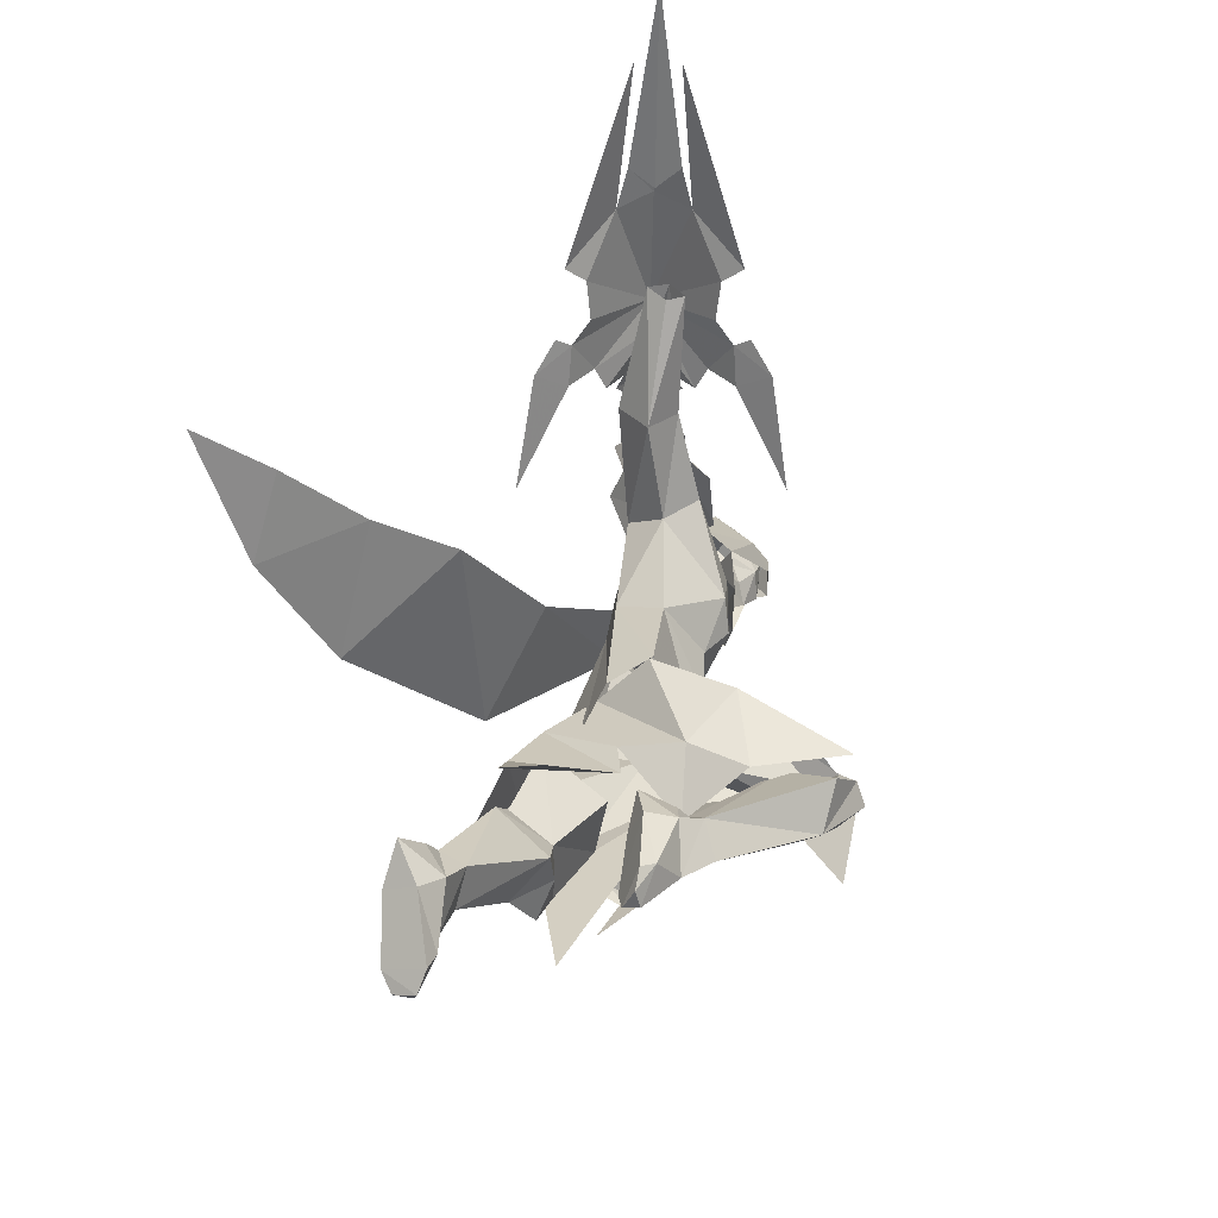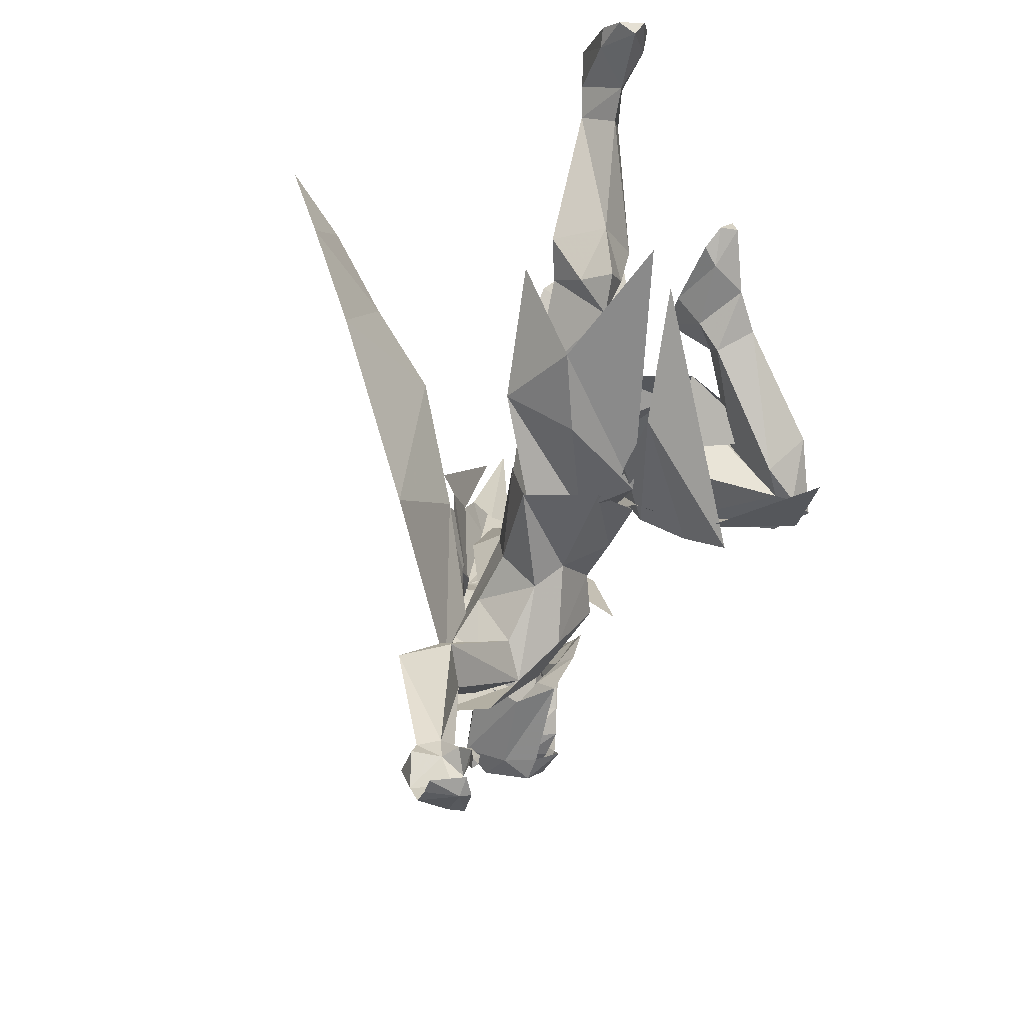
<metadata>
{"format":"obj","ext":"obj","renderer":"f3d","projection":"perspective","resolution":1024,"background":"white","views":[{"elev":-23.1,"azim":-159.1,"up":"+Z"},{"elev":-28.6,"azim":156.8,"up":"+Y"}]}
</metadata>
<code>
g lanlinwang_van_01
v -0.4632 -0.3099 1.158
v -0.1772 -0.6357 1.158
v -0.3404 -0.451 1.091
v -0.3642 -0.4625 1.273
v -0.06415 -0.6298 1.245
v -0.3124 -0.4784 1.344
v -0.3803 -0.3545 1.415
v -0.459 -0.3185 1.302
v -0.4034 -0.3253 1.434
v -0.3465 -0.3279 1.469
v -0.3448 -0.3573 1.453
v -0.3087 -0.281 0.9894
v -0.4222 -0.2403 1.085
v -0.2402 -0.343 1.013
v -0.2477 -0.5546 1.135
v -0.2029 -0.468 1.096
v -0.4632 -0.3099 1.158
v -0.4271 -0.2121 0.9595
v -0.3087 -0.281 0.9894
v -0.296 -0.2022 0.7428
v -0.428 -0.1777 0.8161
v -0.3725 -0.07884 1.149
v -0.4222 -0.2403 1.085
v -0.4006 0.07705 0.9578
v -0.2436 -0.08912 1.177
v -0.2975 0.1196 0.8877
v -0.1221 -0.2019 0.8145
v -0.2402 -0.343 1.013
v -0.1698 -0.2493 1.057
v -0.1254 -0.08403 0.8919
v -0.1887 -0.1644 1.124
v -0.2322 0.09277 0.8021
v -0.4763 -0.2475 1.228
v -0.4454 -0.1502 1.462
v -0.3669 -0.09596 1.398
v -0.3725 -0.07884 1.149
v -0.1595 -0.3091 1.304
v -0.07144 -0.5005 1.211
v -0.266 -0.4042 1.396
v -0.1054 -0.4198 1.223
v -0.1504 -0.3255 1.173
v -0.146 -0.4718 1.167
v -0.2029 -0.468 1.096
v -0.2402 -0.343 1.013
v -0.06415 -0.6298 1.245
v -0.3124 -0.4784 1.344
v -0.266 -0.4042 1.396
v -0.1855 -0.3033 1.382
v -0.2584 -0.3303 1.446
v -0.2769 -0.3754 1.445
v -0.3448 -0.3573 1.453
v -0.3465 -0.3279 1.469
v -0.168 -0.5623 1.232
v -0.146 -0.4718 1.167
v -0.02714 -0.4992 1.113
v 0.05798 -0.67 1.113
v 0.1219 -0.6003 1.023
v -0.2029 -0.468 1.096
v 0.1219 -0.6003 1.023
v 0.01218 -0.5811 0.9512
v -0.04199 -0.6531 1.034
v 0.05798 -0.67 1.113
v -0.2477 -0.5546 1.135
v 0.01218 -0.5811 0.9512
v -0.04199 -0.6531 1.034
v -0.2029 -0.468 1.096
v -0.1698 -0.2493 1.057
v -0.2402 -0.343 1.013
v -0.1504 -0.3255 1.173
v -0.254 -0.1478 1.428
v -0.2436 -0.08912 1.177
v -0.1855 -0.3033 1.382
v -0.3669 -0.09596 1.398
v -0.3725 -0.07884 1.149
v -0.1595 -0.3091 1.304
v -0.1855 -0.3033 1.382
v -0.1887 -0.1644 1.124
v -0.1698 -0.2493 1.057
v -0.1595 -0.3091 1.304
v -0.1504 -0.3255 1.173
v -0.3412 -0.183 1.532
v -0.3186 0.08897 1.628
v -0.254 -0.1478 1.428
v -0.3635 0.003702 1.692
v -0.4049 0.1162 1.544
v -0.3669 -0.09596 1.398
v -0.3186 0.08897 1.628
v -0.4566 0.0366 1.612
v -0.4454 -0.1502 1.462
v -0.3635 0.003702 1.692
v -0.3669 -0.09596 1.398
v -0.4566 0.0366 1.612
v -0.4049 0.1162 1.544
v -0.3465 -0.3279 1.469
v -0.254 -0.1478 1.428
v -0.2584 -0.3303 1.446
v -0.3412 -0.183 1.532
v -0.1855 -0.3033 1.382
v -0.4034 -0.3253 1.434
v -0.4454 -0.1502 1.462
v -0.459 -0.3185 1.302
v -0.4763 -0.2475 1.228
v -0.4632 -0.3099 1.158
v -0.3291 -0.64 1.546
v -0.3639 -0.5178 1.59
v -0.2656 -0.5888 1.531
v -0.3891 -0.5967 1.583
v -0.412 -0.6772 1.455
v -0.4718 -0.6341 1.491
v -0.4549 -0.5592 1.515
v -0.4053 -0.3211 1.457
v -0.4846 -0.5917 1.442
v -0.4712 -0.6219 1.385
v -0.4756 -0.307 1.382
v -0.3407 -0.6416 1.445
v -0.3046 -0.5457 1.279
v -0.2309 -0.4615 1.366
v -0.4106 -0.6451 1.397
v -0.3832 -0.5196 1.213
v -0.3216 -0.6052 1.442
v -0.3188 -0.5418 1.382
v -0.4305 -0.5265 1.508
v -0.4196 -0.4653 1.447
v -0.4106 -0.3771 1.375
v -0.4753 -0.3297 1.284
v -0.4179 -0.4168 1.272
v -0.4621 -0.3488 1.213
v -0.4373 -0.4225 1.212
v -0.3681 -0.4735 1.291
v -0.2682 -0.3634 1.446
v -0.3639 -0.5178 1.59
v -0.4362 -0.4867 1.374
v -0.4196 -0.4653 1.447
v -0.4213 -0.4706 1.421
v -0.4106 -0.3771 1.375
v -0.4365 -0.5223 1.324
v -0.4179 -0.4168 1.272
v -0.3764 -0.5308 1.34
v -0.3681 -0.4735 1.291
v -0.3188 -0.5418 1.382
v -0.3378 -0.5332 1.369
v -0.454 -0.5779 1.36
v -0.4694 -0.5695 1.453
v -0.448 -0.6163 1.416
v -0.4684 -0.5317 1.418
v -0.454 -0.6017 1.489
v -0.432 -0.6378 1.468
v -0.4305 -0.5265 1.508
v -0.4196 -0.4653 1.447
v -0.4213 -0.4706 1.421
v -0.4362 -0.4867 1.374
v -0.4365 -0.5223 1.324
v -0.3878 -0.6286 1.403
v -0.3825 -0.5952 1.366
v -0.3895 -0.6482 1.45
v -0.3216 -0.6052 1.442
v -0.3188 -0.5418 1.382
v -0.3764 -0.5308 1.34
v -0.3378 -0.5332 1.369
v 0.06784 -0.8786 0.8683
v 0.1219 -0.6003 1.023
v 0.01218 -0.5811 0.9512
v 0.1242 -0.8953 0.8801
v -0.04199 -0.6531 1.034
v 0.0312 -0.906 0.878
v 0.08367 -0.925 0.9198
v 0.05798 -0.67 1.113
v 0.02416 -1.01 0.868
v 0.1431 -1.01 0.8692
v 0.05813 -1.06 0.8407
v 0.02164 -0.9519 0.9288
v 0.02164 -0.9519 0.9288
v 0.1388 -1.055 0.8303
v 0.06183 -1.02 0.801
v 0.07468 -1.072 0.7283
v 0.143 -1.055 0.7756
v 0.07864 -0.935 0.8336
v 0.1464 -0.9239 0.8551
v 0.1242 -0.8953 0.8801
v 0.06784 -0.8786 0.8683
v 0.05289 -0.9221 0.7921
v 0.03217 -0.9839 0.813
v 0.03947 -0.9449 0.747
v 0.03521 -0.9728 0.7716
v 0.04364 -0.9738 0.7266
v 0.03952 -0.9916 0.7456
v 0.07098 -1.045 0.7322
v 0.1451 -1.042 0.7374
v 0.07432 -1.04 0.6897
v 0.07432 -1.04 0.6897
v 0.1431 -0.9439 0.9286
v 0.08367 -0.925 0.9198
v 0.0312 -0.906 0.878
v 0.03217 -0.9839 0.813
v 0.01573 -0.9146 0.8046
v 0.03521 -0.9728 0.7716
v 0.01439 -0.9523 0.7554
v 0.03952 -0.9916 0.7456
v 0.02914 -0.9862 0.7306
v 0.05289 -0.9221 0.7921
v 0.06784 -0.8786 0.8683
v 0.03947 -0.9449 0.747
v 0.04364 -0.9738 0.7266
v 0.02878 -1.071 0.8116
v 0.07468 -1.072 0.7283
v 0.0477 -1.067 0.7233
v 0.07432 -1.04 0.6897
v 0.07098 -1.045 0.7322
v 0.06183 -1.02 0.801
v -0.4049 0.1162 1.544
v -0.4668 0.2821 1.837
v -0.51 0.2708 1.796
v -0.3186 0.08897 1.628
v -0.5532 0.2533 1.808
v -0.4566 0.0366 1.612
v -0.508 0.2381 1.86
v -0.3635 0.003702 1.692
v -0.0717 -0.05068 1.187
v -0.07936 -0.5103 1.219
v -0.16 -0.337 1.275
v 0.1519 -0.1998 0.9653
v -0.001235 0.3094 1.201
v 0.3111 0.3009 0.9693
v 0.137 0.5197 1.21
v 0.3706 0.6408 1.081
v 0.2532 0.7649 1.248
v 0.3772 0.9634 1.28
v -0.6307 -0.2972 0.7104
v -0.3204 -0.1107 0.5059
v -0.2758 0.1264 0.2737
v -0.5447 -0.2627 0.7636
v -0.4434 -0.2095 0.805
v -0.3137 -0.1789 0.6284
v -0.4133 -0.1359 0.8428
v -0.3734 -0.1736 0.8262
v -0.1198 0.07288 0.8058
v -0.1394 -0.2044 0.8287
v -0.1273 -0.1039 0.895
v -0.01994 -0.01434 0.6782
v -0.077 0.1862 0.7001
v -0.3596 0.1869 0.6335
v -0.3332 0.1414 0.7176
v 0.01696 0.2305 0.4754
v -0.08363 -0.005395 0.4578
v -0.2294 0.007557 0.8932
v -0.2761 -0.2142 0.8116
v -0.1569 -0.1245 0.593
v -0.3681 -0.195 0.6917
v -0.1963 0.1689 0.2017
v -0.3903 -0.1599 0.8494
v -0.1048 0.3057 0.6399
v -0.2864 0.4669 0.5701
v -0.4915 0.1109 0.7193
v -0.3861 0.06646 0.9592
v -0.6001 0.05489 0.8578
v -0.6362 0.0825 0.6495
v -0.4657 0.07515 0.5375
v -0.8536 -0.02919 0.6889
v -0.6969 -0.1223 0.8186
v -0.4078 -0.04888 0.9191
v -0.5251 -0.1165 0.9013
v -0.5658 -0.2616 0.692
v -0.4023 -0.2068 0.7435
v -0.8011 -0.2314 0.6401
v -0.7589 -0.2297 0.4452
v -0.4342 -0.092 0.6372
v -0.7044 -0.0222 0.6155
v -0.1421 0.1299 0.7411
v -0.2128 0.2332 0.4639
v -0.1225 0.2829 0.5448
v -0.2752 0.05083 0.6193
v -0.07139 0.01028 0.6261
v -0.06045 0.2181 0.4785
v -0.1537 0.08841 0.3863
v -0.2008 -0.05869 0.5374
v -0.2128 0.2332 0.4639
v -0.2752 0.05083 0.6193
v -0.09056 0.1711 0.3877
v -0.2029 0.1987 0.3936
v -0.1167 0.344 0.5336
v -0.1653 0.6005 0.3134
v -0.107 0.6195 0.3499
v -0.2355 0.3043 0.4112
v -0.2128 0.2332 0.4639
v -0.2029 0.1987 0.3936
v -0.1225 0.2829 0.5448
v -0.02683 0.2881 0.4104
v -0.06045 0.2181 0.4785
v -0.1302 0.293 0.323
v -0.1417 0.1578 0.3166
v -0.09056 0.1711 0.3877
v -0.1537 0.08841 0.3863
v -0.1555 0.6819 0.2662
v -0.1053 0.602 0.1677
v -0.1186 0.5526 0.235
v -0.1025 0.6774 0.348
v -0.04919 0.6656 0.2737
v -0.06384 0.5998 0.3096
v -0.09807 0.6874 0.01758
v -0.01516 0.6906 0.07833
v -0.1289 0.7081 0.06579
v -0.0349 0.6754 0.02755
v -0.03649 0.7415 0.236
v -0.1237 0.7551 0.2278
v -0.0862 0.7804 0.3314
v -0.07376 0.6498 0.02267
v -0.0862 0.7804 0.3314
v -0.04919 0.6656 0.2737
v -0.1025 0.6774 0.348
v -0.03649 0.7415 0.236
v -0.0256 0.6607 0.1143
v -0.01516 0.6906 0.07833
v -0.0349 0.6754 0.02755
v -0.07376 0.6498 0.02267
v -0.1053 0.602 0.1677
v -0.1355 0.6727 0.1045
v -0.09807 0.6874 0.01758
v -0.1289 0.7081 0.06579
v -0.1555 0.6819 0.2662
v -0.1237 0.7551 0.2278
v -0.1289 0.7081 0.06579
v -0.5432 0.05762 0.6672
v -0.7182 -0.189 0.5913
v -0.505 -0.1182 0.6827
v -0.7245 -0.1011 0.6488
v -0.6117 -0.01208 0.8187
v -0.8008 -0.08028 0.6637
v -0.7705 -0.2182 0.6997
v -0.5551 -0.1713 0.8297
v -0.7182 -0.189 0.5913
v -0.505 -0.1182 0.6827
v -0.8231 -0.1519 0.6677
v -0.7592 -0.1995 0.5777
v -0.6632 -0.081 0.6886
v -0.5015 0.1155 0.465
v -0.672 -0.1521 0.5355
v -0.5115 0.1548 0.5218
v -0.7182 -0.189 0.5913
v -0.7592 -0.1995 0.5777
v -0.7245 -0.1011 0.6488
v -0.8092 -0.02986 0.6373
v -0.8008 -0.08028 0.6637
v -0.763 -0.05561 0.5134
v -0.8278 -0.2004 0.6193
v -0.8231 -0.1519 0.6677
v -0.7705 -0.2182 0.6997
v -0.4486 0.176 0.4541
v -0.5168 0.2282 0.3555
v -0.5741 0.1562 0.4082
v -0.4925 0.1785 0.5382
v -0.5201 0.2478 0.4895
v -0.5604 0.1906 0.5014
v -0.4176 0.3384 0.2666
v -0.4735 0.3763 0.3441
v -0.4638 0.3787 0.2884
v -0.395 0.2994 0.3076
v -0.4566 0.3054 0.4937
v -0.3968 0.246 0.4666
v -0.4186 0.2394 0.5715
v -0.4623 0.3403 0.2618
v -0.5201 0.2478 0.4895
v -0.4186 0.2394 0.5715
v -0.4925 0.1785 0.5382
v -0.4566 0.3054 0.4937
v -0.5002 0.3393 0.3588
v -0.4735 0.3763 0.3441
v -0.4638 0.3787 0.2884
v -0.4623 0.3403 0.2618
v -0.5168 0.2282 0.3555
v -0.4289 0.262 0.3232
v -0.4176 0.3384 0.2666
v -0.395 0.2994 0.3076
v -0.4486 0.176 0.4541
v -0.3968 0.246 0.4666
v -0.395 0.2994 0.3076
v -0.7089 0.265 1.843
v -0.6938 0.6623 2.183
v -0.607 0.3483 1.985
v -0.6422 0.2424 1.836
v -0.4133 0.1144 1.904
v -0.5993 0.1643 1.779
v -0.5177 0.3742 2.042
v -0.6116 0.4329 2.05
v -0.6956 0.818 2.296
v -0.4914 0.4819 2.048
v -0.4367 0.4177 1.983
v -0.3405 0.3653 1.833
v -0.3088 0.4282 1.838
v -0.5903 0.7045 2.181
v -0.6298 0.1159 1.728
v -0.5351 0.03598 1.723
v -0.6078 0.03912 1.658
v -0.7104 0.06559 1.652
v -0.6743 -0.1494 1.45
v -0.6776 0.1284 1.728
v -0.4848 -0.009301 1.7
v -0.3935 0.06404 1.846
v -0.2753 0.142 1.72
v -0.2633 0.2653 1.724
v -0.3178 0.279 1.776
v -0.2269 0.1945 1.653
v -0.1728 0.2852 1.646
v -0.05181 0.1045 1.442
v -0.2373 0.3075 1.722
v -0.28 0.07417 1.698
v -0.4259 -0.03068 1.758
v -0.4331 -0.06311 1.736
v -0.3326 -0.08604 1.821
v -0.2951 -0.1796 1.77
v -0.306 0.01825 1.757
v -0.2786 -4.983e-05 1.735
v -0.5376 0.4223 2.017
v -0.6956 0.818 2.296
v -0.6116 0.4329 2.05
v -0.4914 0.4819 2.048
v -0.4119 -0.08958 1.631
v -0.4262 -0.106 1.561
v -0.4421 -0.04811 1.603
v -0.3923 -0.1327 1.607
v -0.2763 -0.1066 1.588
v -0.3469 -0.3283 1.55
v -0.2501 -0.3064 1.534
v -0.271 -0.05659 1.609
v -0.4751 -0.1442 1.513
v -0.4291 -0.3063 1.462
v -0.3469 -0.3283 1.55
v -0.3545 -0.3822 1.481
v -0.2714 -0.07113 1.537
v -0.2699 -0.008222 1.577
v -0.2501 -0.3064 1.534
v -0.2409 -0.3567 1.464
v -0.2134 -0.258 1.433
v -0.2293 -0.08475 1.479
v -0.2682 -0.3634 1.446
g lanlinwang_van_01_0
f 3 2 1
f 4 1 2
f 2 5 4
f 6 4 5
f 1 4 7
f 8 1 7
f 9 8 7
f 9 7 10
f 11 10 7
f 13 12 3
f 14 3 12
f 3 14 15
f 16 15 14
f 17 13 3
f 19 13 18
f 20 19 18
f 21 20 18
f 22 21 18
f 23 22 18
f 24 21 22
f 22 25 24
f 26 24 25
f 20 27 19
f 28 19 27
f 28 27 29
f 30 29 27
f 29 30 31
f 25 31 26
f 32 31 30
f 32 26 31
f 22 23 33
f 17 33 23
f 35 33 34
f 36 33 35
f 39 38 37
f 40 37 38
f 37 40 41
f 41 40 42
f 42 40 38
f 42 43 41
f 44 41 43
f 38 39 45
f 46 45 39
f 37 48 47
f 48 49 47
f 50 47 49
f 50 49 51
f 52 51 49
f 55 54 53
f 53 56 55
f 57 55 56
f 54 55 58
f 55 59 58
f 59 60 58
f 62 53 61
f 63 61 53
f 65 63 64
f 66 64 63
f 69 68 67
f 72 71 70
f 70 71 73
f 74 73 71
f 76 75 71
f 77 71 75
f 77 79 78
f 80 78 79
f 83 82 81
f 84 81 82
f 86 85 83
f 87 83 85
f 89 81 88
f 90 88 81
f 89 92 91
f 93 91 92
f 96 95 94
f 97 94 95
f 96 98 95
f 94 97 99
f 100 99 97
f 99 100 101
f 102 101 100
f 103 101 102
f 106 105 104
f 107 104 105
f 104 107 108
f 109 108 107
f 109 107 110
f 110 107 105
f 105 111 110
f 110 112 109
f 109 112 113
f 109 113 108
f 112 110 114
f 111 114 110
f 104 108 115
f 104 115 106
f 115 116 106
f 117 106 116
f 118 108 113
f 118 115 108
f 116 115 119
f 118 119 115
f 118 120 119
f 121 119 120
f 112 114 122
f 123 122 114
f 114 124 123
f 114 125 124
f 126 124 125
f 125 127 126
f 128 126 127
f 119 129 128
f 126 128 129
f 129 119 121
f 117 130 106
f 106 130 131
f 134 133 132
f 135 132 133
f 132 135 136
f 137 136 135
f 136 137 138
f 139 138 137
f 139 140 138
f 141 138 140
f 144 143 142
f 145 142 143
f 143 144 146
f 147 146 144
f 143 148 145
f 146 148 143
f 149 145 148
f 149 150 145
f 151 145 150
f 151 152 145
f 142 145 152
f 144 142 153
f 144 153 147
f 154 153 142
f 142 152 154
f 155 147 153
f 153 154 156
f 155 153 156
f 157 156 154
f 158 154 152
f 158 159 154
f 157 154 159
f 162 161 160
f 163 160 161
f 162 160 164
f 165 164 160
f 165 166 164
f 163 161 166
f 167 164 166
f 167 166 161
f 170 169 168
f 169 171 168
f 172 171 169
f 169 170 173
f 173 174 169
f 170 175 173
f 176 173 175
f 173 176 174
f 174 177 169
f 178 169 177
f 178 177 179
f 180 179 177
f 177 181 180
f 182 181 177
f 177 174 182
f 181 182 183
f 184 183 182
f 183 184 185
f 186 185 184
f 187 174 176
f 176 175 188
f 189 188 175
f 187 176 190
f 188 190 176
f 191 178 179
f 191 169 178
f 191 179 192
f 172 191 192
f 191 172 169
f 171 172 192
f 193 171 192
f 193 194 171
f 194 193 195
f 194 195 196
f 197 196 195
f 196 197 198
f 199 198 197
f 195 193 200
f 195 200 197
f 201 200 193
f 202 197 200
f 202 203 197
f 199 197 203
f 185 198 199
f 168 171 194
f 204 168 194
f 168 204 170
f 170 204 205
f 206 205 204
f 207 205 206
f 207 206 208
f 204 209 206
f 208 206 209
f 209 204 194
f 212 211 210
f 213 210 211
f 212 210 214
f 215 214 210
f 214 215 216
f 211 216 213
f 217 216 215
f 217 213 216
f 220 219 218
f 221 218 219
f 218 221 222
f 223 222 221
f 223 224 222
f 223 225 224
f 226 224 225
f 225 227 226
f 230 229 228
f 231 228 229
f 231 229 232
f 233 232 229
f 232 233 234
f 235 234 233
f 238 237 236
f 239 236 237
f 239 240 236
f 240 241 236
f 242 236 241
f 240 239 243
f 244 243 239
f 242 245 236
f 238 236 245
f 237 246 239
f 247 239 246
f 244 239 247
f 247 248 244
f 247 246 248
f 249 244 248
f 250 248 246
f 240 251 241
f 241 251 252
f 253 245 242
f 245 253 254
f 255 254 253
f 256 255 253
f 242 257 253
f 256 253 257
f 255 256 258
f 258 259 255
f 254 255 260
f 261 260 255
f 255 259 261
f 259 262 261
f 263 261 262
f 250 260 263
f 261 263 260
f 264 262 259
f 262 264 265
f 267 257 266
f 270 269 268
f 271 268 269
f 268 272 270
f 273 270 272
f 273 272 274
f 275 274 272
f 274 275 276
f 277 276 275
f 274 278 273
f 276 279 274
f 282 281 280
f 283 280 281
f 283 284 280
f 283 285 284
f 286 280 284
f 280 286 287
f 288 287 286
f 283 289 285
f 290 285 289
f 290 289 291
f 287 291 289
f 287 288 291
f 290 291 292
f 290 292 285
f 281 282 293
f 293 294 281
f 295 281 294
f 281 295 283
f 289 283 295
f 296 293 282
f 296 282 297
f 298 297 282
f 297 298 294
f 295 294 298
f 287 289 298
f 295 298 289
f 287 298 280
f 282 280 298
f 301 300 299
f 302 299 300
f 300 301 303
f 304 303 301
f 304 305 303
f 302 306 299
f 309 308 307
f 310 307 308
f 308 311 310
f 312 310 311
f 312 311 313
f 314 313 311
f 311 315 314
f 308 315 311
f 316 314 315
f 314 316 317
f 318 317 316
f 319 316 315
f 309 307 319
f 319 320 316
f 320 319 307
f 321 316 320
f 324 323 322
f 325 322 323
f 322 325 326
f 327 326 325
f 327 328 326
f 329 326 328
f 328 330 329
f 331 329 330
f 332 328 327
f 333 330 328
f 336 335 334
f 337 334 335
f 336 334 338
f 339 336 338
f 340 338 334
f 334 341 340
f 342 340 341
f 336 339 343
f 344 343 339
f 341 343 345
f 344 345 343
f 342 341 345
f 345 344 346
f 346 344 339
f 335 347 337
f 347 335 348
f 349 348 335
f 343 349 336
f 335 336 349
f 350 337 347
f 350 351 337
f 352 337 351
f 349 352 348
f 351 348 352
f 349 343 352
f 341 352 343
f 337 352 334
f 341 334 352
f 355 354 353
f 356 353 354
f 354 357 356
f 358 356 357
f 358 357 359
f 360 355 353
f 363 362 361
f 364 361 362
f 361 364 365
f 366 365 364
f 366 367 365
f 368 365 367
f 369 365 368
f 369 361 365
f 368 370 369
f 368 371 370
f 372 370 371
f 370 373 369
f 363 373 362
f 373 370 374
f 374 362 373
f 375 374 370
f 378 377 376
f 378 376 379
f 380 378 379
f 380 379 381
f 378 380 382
f 382 383 378
f 382 384 383
f 382 385 384
f 385 382 386
f 382 380 386
f 386 380 387
f 388 386 387
f 386 388 389
f 390 380 381
f 391 380 390
f 391 390 392
f 392 390 393
f 392 393 394
f 395 393 390
f 391 396 380
f 397 380 396
f 380 397 398
f 398 399 380
f 380 399 400
f 387 380 400
f 399 398 401
f 401 402 399
f 402 401 403
f 404 399 402
f 405 398 397
f 406 397 396
f 406 407 397
f 408 397 407
f 408 407 409
f 397 408 410
f 410 405 397
f 411 410 408
f 411 408 409
f 414 413 412
f 412 413 415
f 418 417 416
f 419 416 417
f 419 420 416
f 419 421 420
f 422 420 421
f 423 416 420
f 424 419 417
f 424 425 419
f 426 419 425
f 427 426 425
f 420 428 423
f 429 423 428
f 426 427 430
f 431 430 427
f 430 431 432
f 420 430 433
f 432 433 430
f 428 420 433
f 434 111 105

</code>
